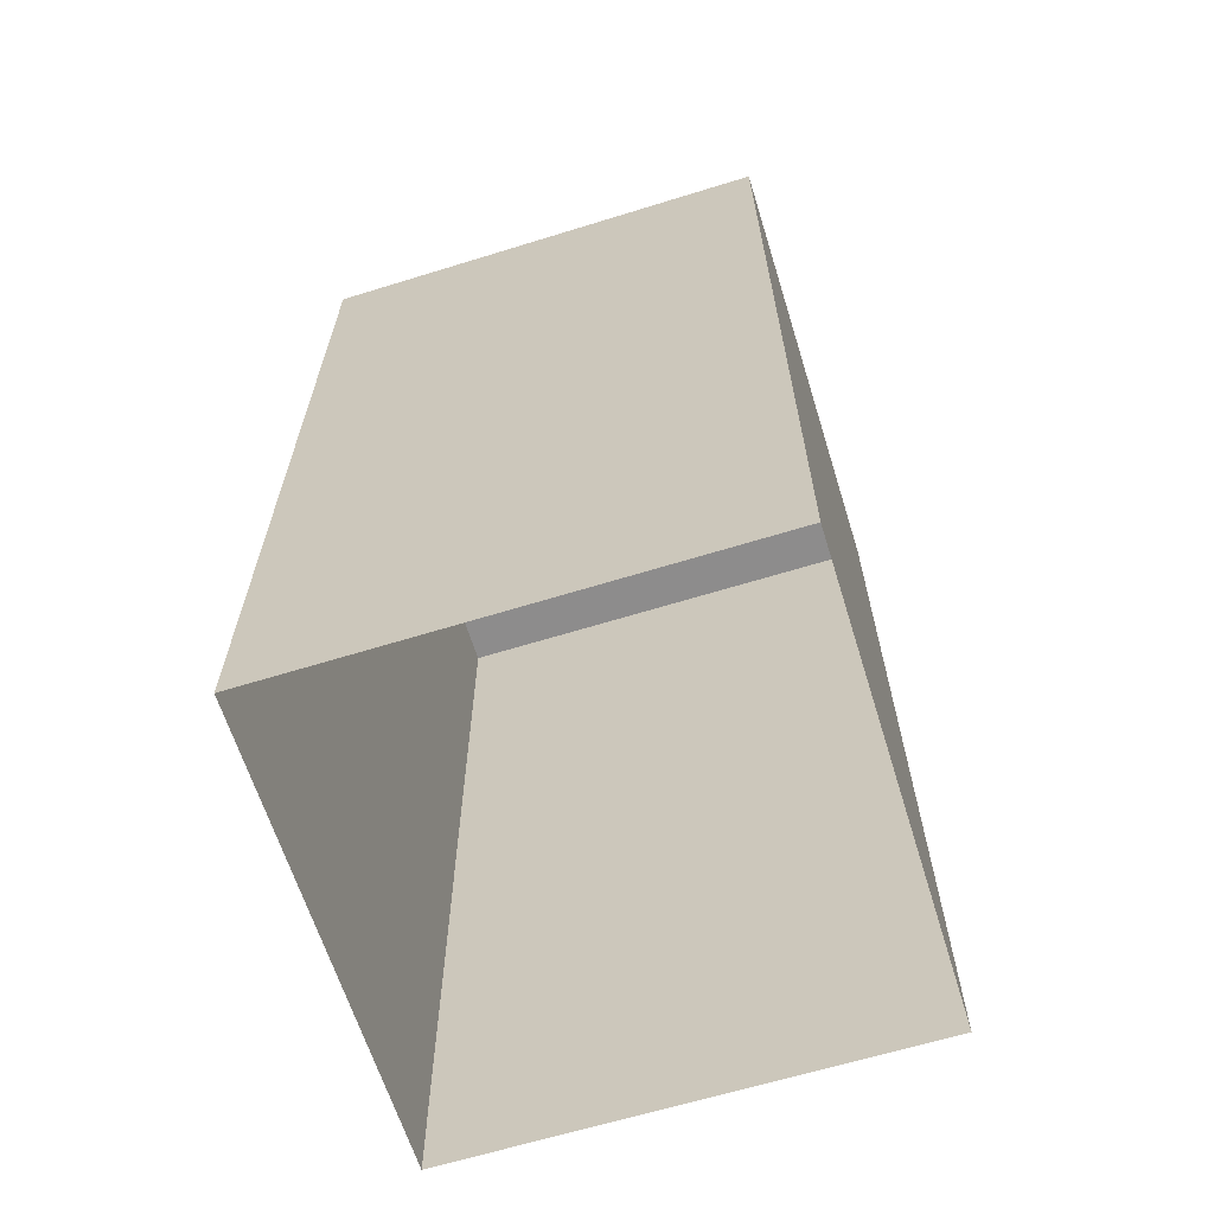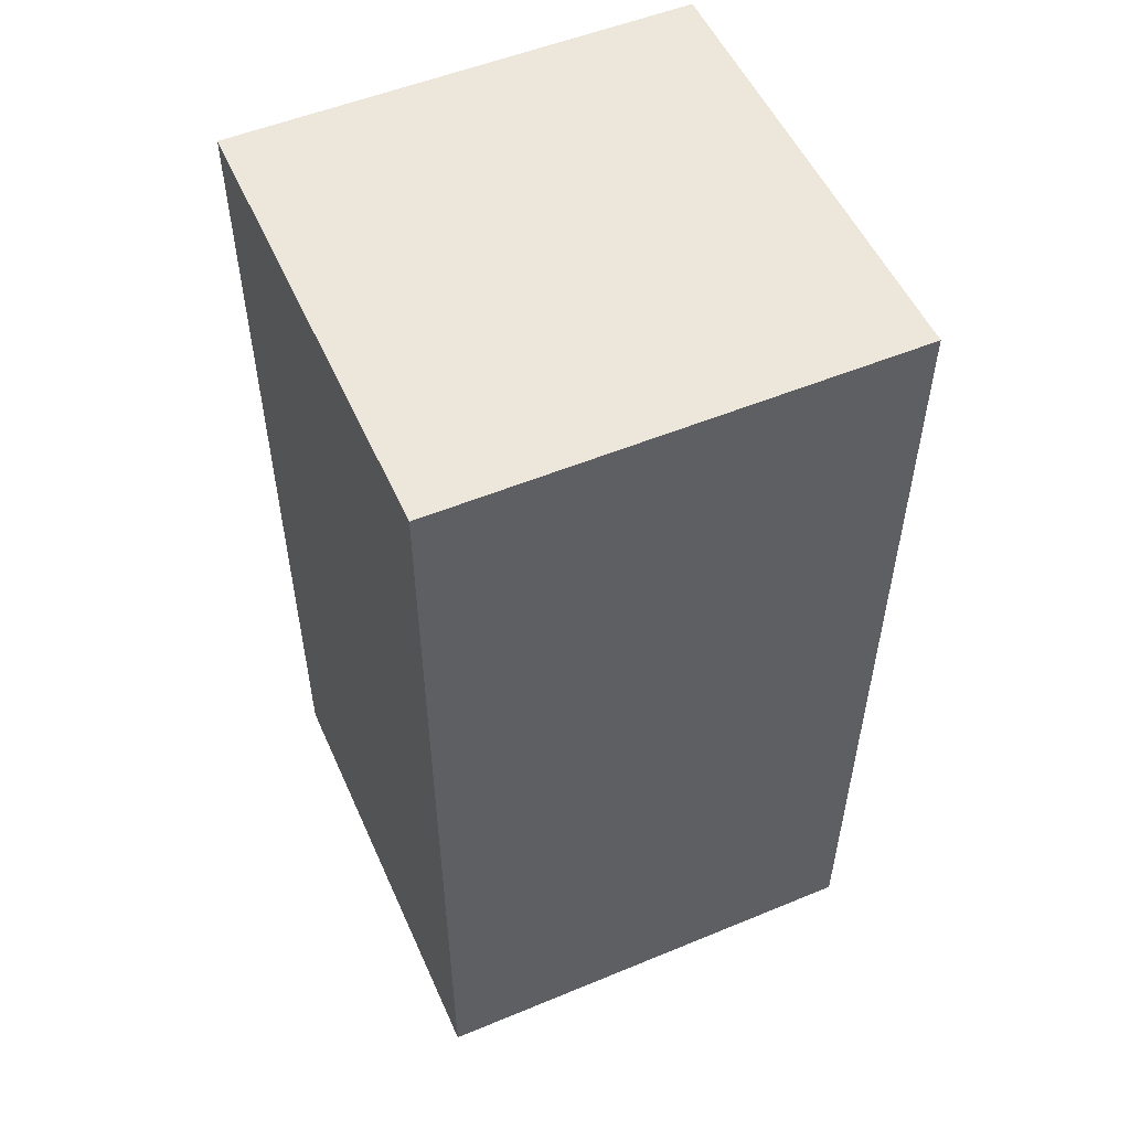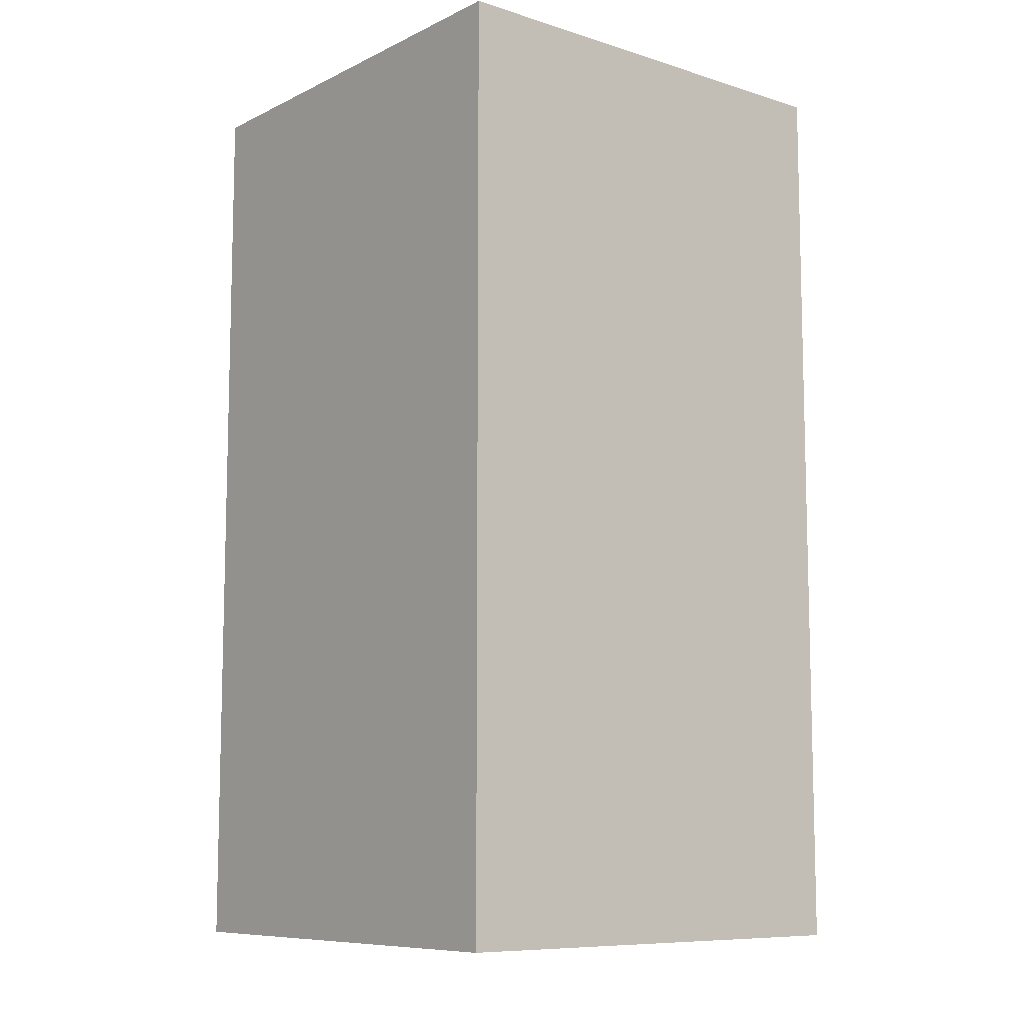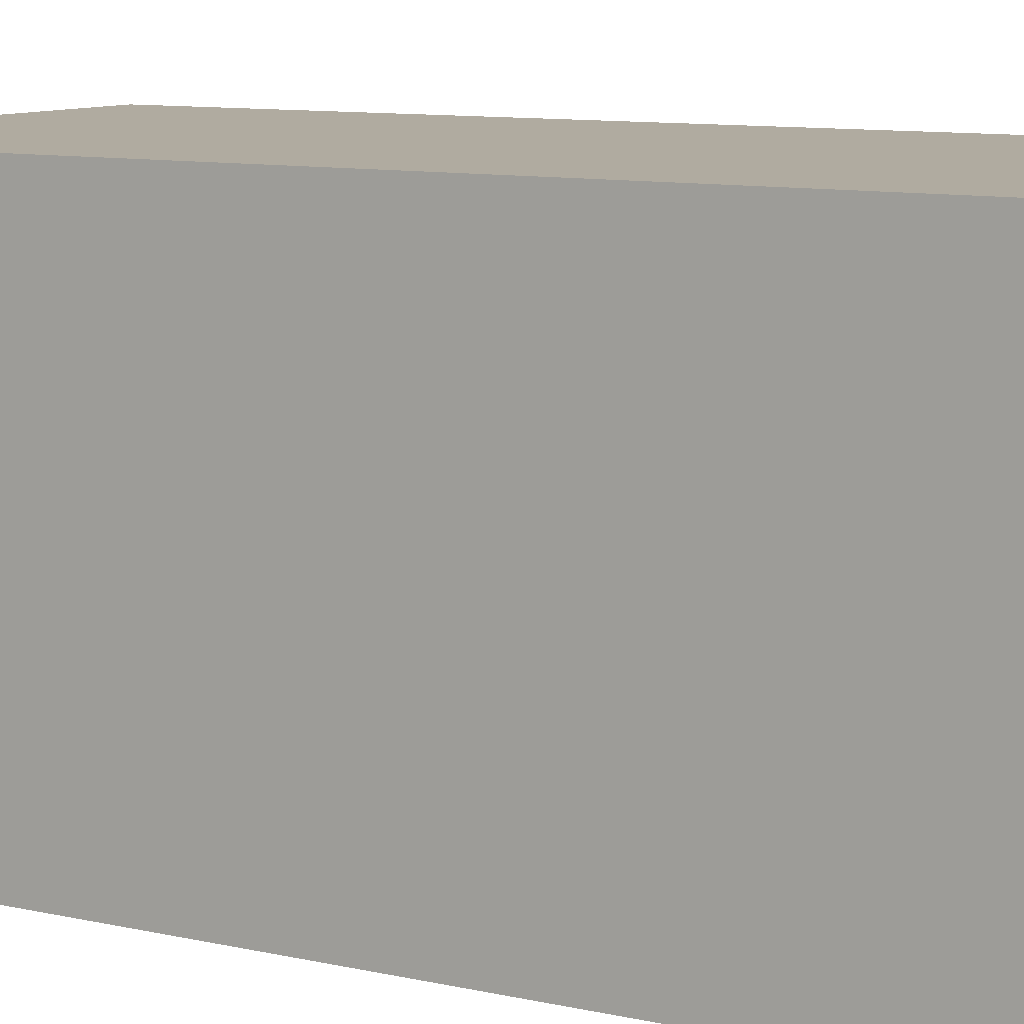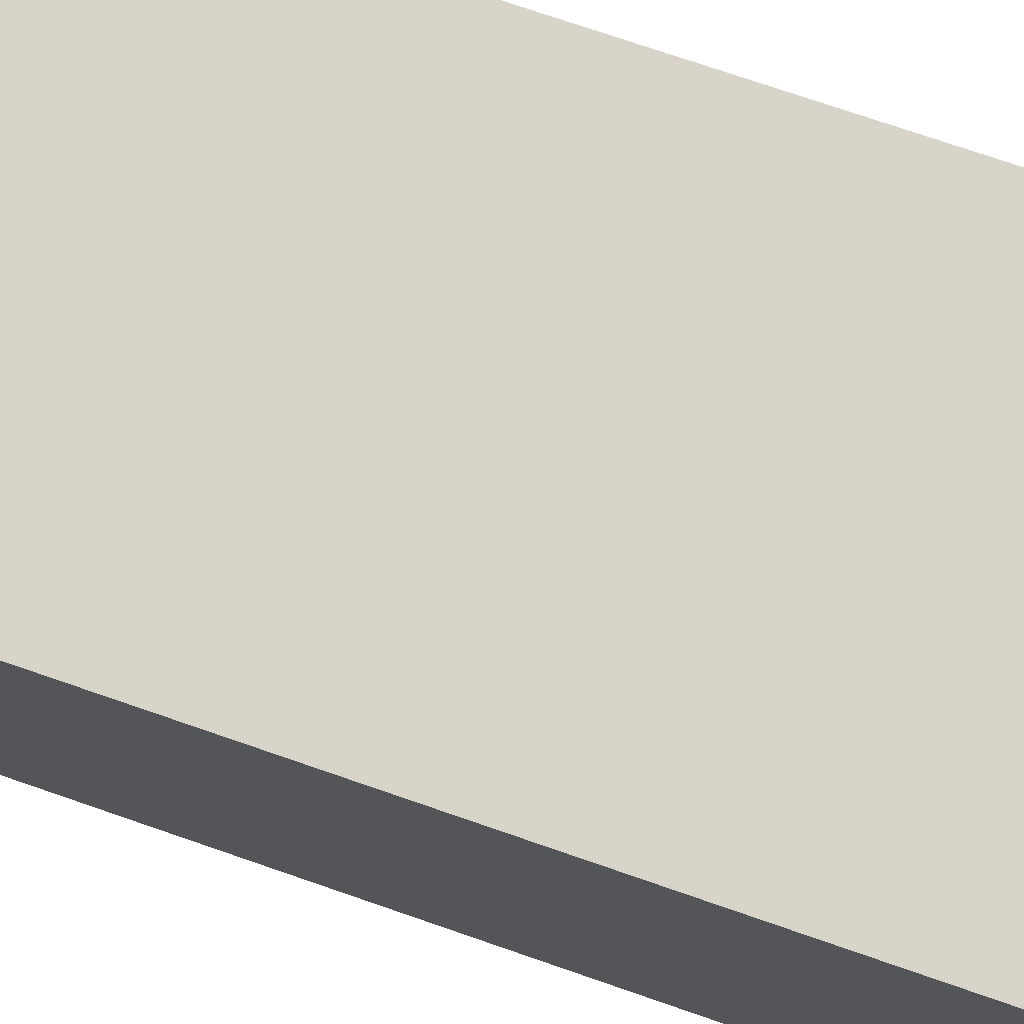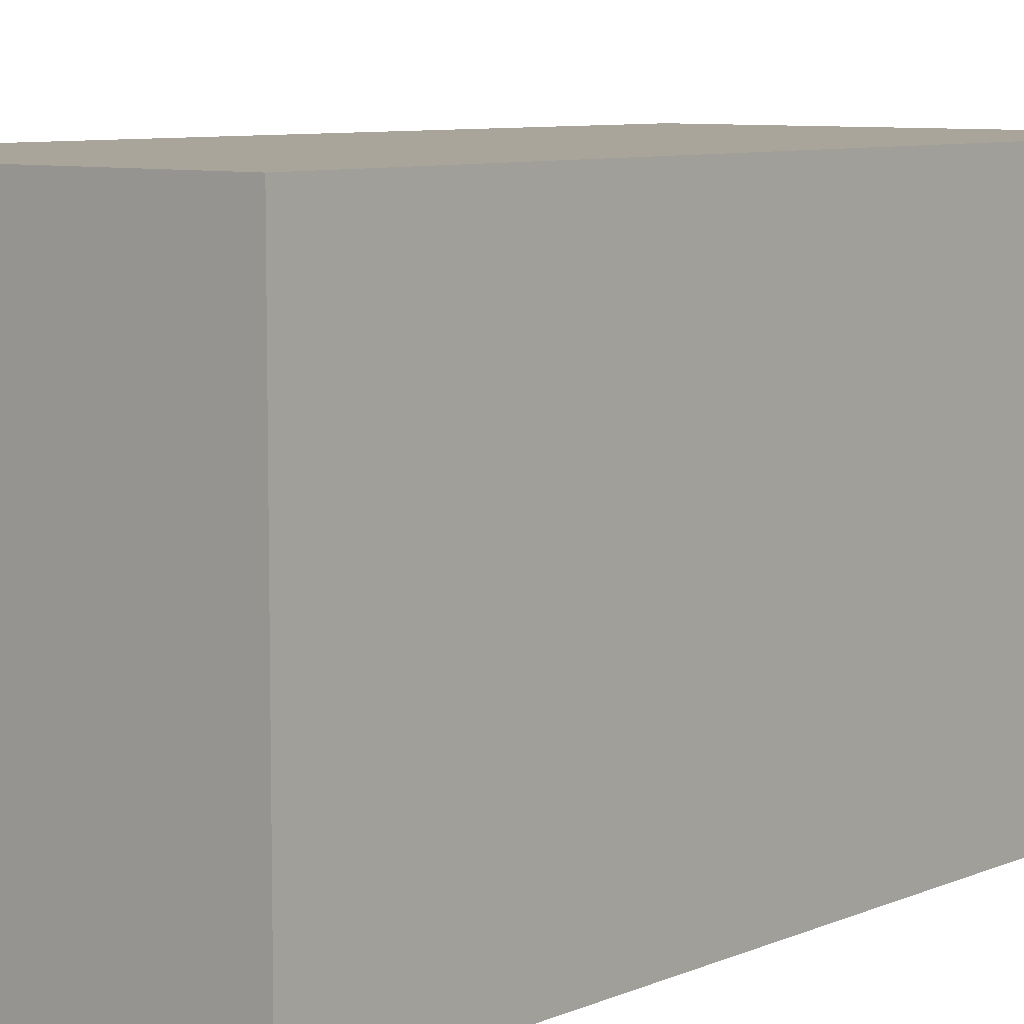
<metadata>
{"format":"obj","ext":"obj","renderer":"f3d","projection":"perspective","resolution":1024,"background":"white","views":[{"elev":-64.3,"azim":17.3,"up":"+Y"},{"elev":53.2,"azim":-113.8,"up":"+Y"},{"elev":-9.1,"azim":140.8,"up":"+Y"},{"elev":9.8,"azim":-59.7,"up":"+Z"},{"elev":75.0,"azim":109.0,"up":"+Z"},{"elev":7.7,"azim":-140.3,"up":"+Z"}]}
</metadata>
<code>
g _Combined_Vis37_0
v -146.5 19.5 2
v -146.5 19.5 3
v -147.5 19.5 3
v -147.5 19.5 2
v -146.5 19.5 3
v -146.5 18.5 3
v -147.5 18.5 3
v -147.5 19.5 3
v -146.5 18.5 3
v -146.5 17.5 3
v -147.5 17.5 3
v -147.5 18.5 3
v -147.5 18.5 3
v -147.5 17.5 3
v -147.5 17.5 2
v -147.5 18.5 2
v -147.5 19.5 3
v -147.5 18.5 3
v -147.5 18.5 2
v -147.5 19.5 2
v -146.5 19.5 2
v -146.5 18.5 2
v -146.5 18.5 3
v -146.5 19.5 3
v -146.5 18.5 2
v -146.5 17.5 2
v -146.5 17.5 3
v -146.5 18.5 3
v -147.5 18.5 2
v -147.5 17.5 2
v -146.5 17.5 2
v -146.5 18.5 2
v -147.5 19.5 2
v -147.5 18.5 2
v -146.5 18.5 2
v -146.5 19.5 2
g _Combined_Vis37_0_0
f 3 2 1
f 4 3 1
f 7 6 5
f 8 7 5
f 11 10 9
f 12 11 9
f 15 14 13
f 16 15 13
f 19 18 17
f 20 19 17
f 23 22 21
f 24 23 21
f 27 26 25
f 28 27 25
f 31 30 29
f 32 31 29
f 35 34 33
f 36 35 33

</code>
